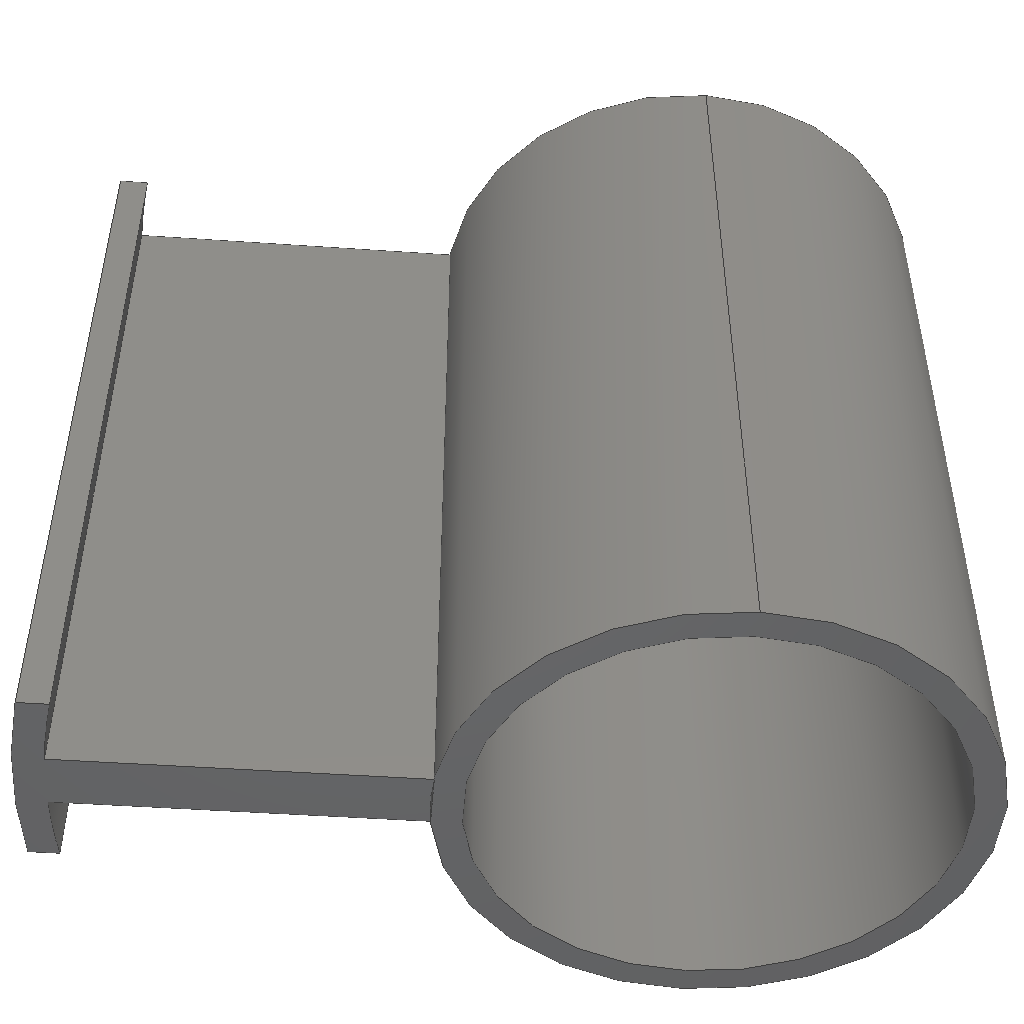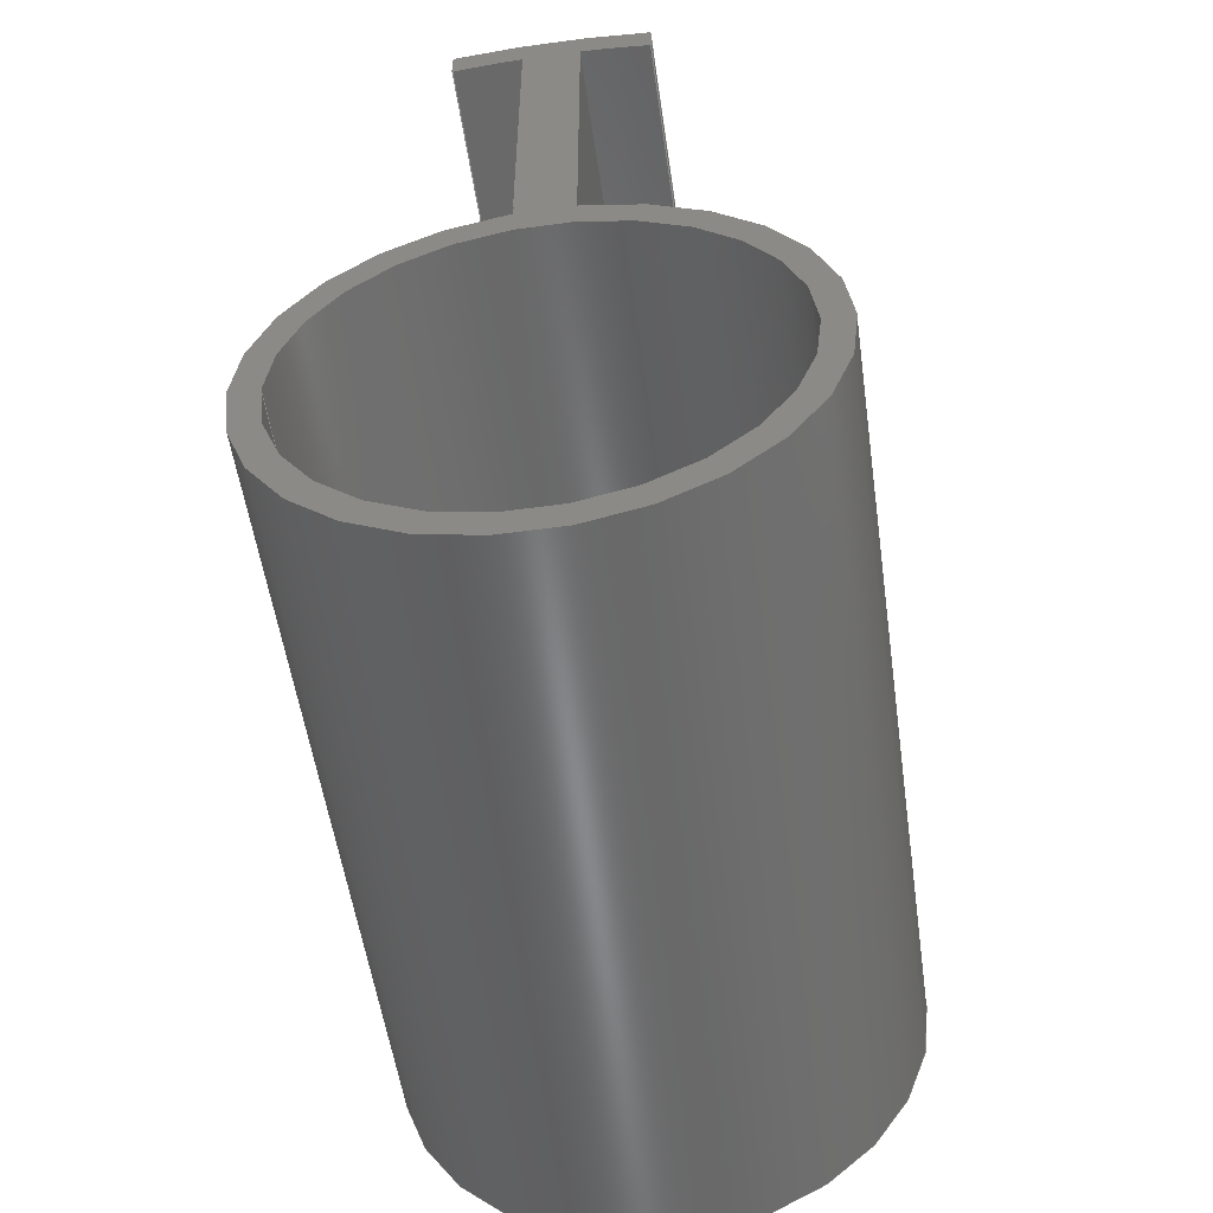
<metadata>
{"format":"step","ext":"step","renderer":"f3d","projection":"perspective","resolution":1024,"background":"white","views":[{"elev":-47.3,"azim":-94.5,"up":"+Z"},{"elev":-54.7,"azim":8.2,"up":"+Y"}]}
</metadata>
<code>
ISO-10303-21;
DATA;
#1=MECHANICAL_DESIGN_GEOMETRIC_PRESENTATION_REPRESENTATION('',(#4,#5),
#407);
#2=SHAPE_REPRESENTATION_RELATIONSHIP('SRR','None',#414,#3);
#3=ADVANCED_BREP_SHAPE_REPRESENTATION('',(#6,#7),#406);
#4=STYLED_ITEM('',(#423),#6);
#5=STYLED_ITEM('',(#423),#7);
#6=MANIFOLD_SOLID_BREP('Body1',#226);
#7=MANIFOLD_SOLID_BREP('Body2',#227);
#8=LINE('',#348,#26);
#9=LINE('',#352,#27);
#10=LINE('',#359,#28);
#11=LINE('',#362,#29);
#12=LINE('',#365,#30);
#13=LINE('',#367,#31);
#14=LINE('',#368,#32);
#15=LINE('',#374,#33);
#16=LINE('',#377,#34);
#17=LINE('',#379,#35);
#18=LINE('',#380,#36);
#19=LINE('',#386,#37);
#20=LINE('',#389,#38);
#21=LINE('',#391,#39);
#22=LINE('',#392,#40);
#23=LINE('',#398,#41);
#24=LINE('',#400,#42);
#25=LINE('',#401,#43);
#26=VECTOR('',#279,0.4025);
#27=VECTOR('',#284,0.4525);
#28=VECTOR('',#291,1);
#29=VECTOR('',#294,1);
#30=VECTOR('',#297,1);
#31=VECTOR('',#298,1);
#32=VECTOR('',#299,1);
#33=VECTOR('',#306,1);
#34=VECTOR('',#309,1);
#35=VECTOR('',#310,1);
#36=VECTOR('',#311,1);
#37=VECTOR('',#318,1);
#38=VECTOR('',#321,1);
#39=VECTOR('',#322,1);
#40=VECTOR('',#323,1);
#41=VECTOR('',#330,1);
#42=VECTOR('',#333,1);
#43=VECTOR('',#334,1);
#44=CYLINDRICAL_SURFACE('',#244,0.4025);
#45=CYLINDRICAL_SURFACE('',#246,0.4525);
#46=CYLINDRICAL_SURFACE('',#249,1.05);
#47=CYLINDRICAL_SURFACE('',#253,1.1);
#48=CYLINDRICAL_SURFACE('',#257,1.05);
#49=CYLINDRICAL_SURFACE('',#261,0.4525);
#50=FACE_BOUND('',#67,.T.);
#51=FACE_BOUND('',#71,.T.);
#52=FACE_OUTER_BOUND('',#66,.T.);
#53=FACE_OUTER_BOUND('',#68,.T.);
#54=FACE_OUTER_BOUND('',#69,.T.);
#55=FACE_OUTER_BOUND('',#70,.T.);
#56=FACE_OUTER_BOUND('',#72,.T.);
#57=FACE_OUTER_BOUND('',#73,.T.);
#58=FACE_OUTER_BOUND('',#74,.T.);
#59=FACE_OUTER_BOUND('',#75,.T.);
#60=FACE_OUTER_BOUND('',#76,.T.);
#61=FACE_OUTER_BOUND('',#77,.T.);
#62=FACE_OUTER_BOUND('',#78,.T.);
#63=FACE_OUTER_BOUND('',#79,.T.);
#64=FACE_OUTER_BOUND('',#80,.T.);
#65=FACE_OUTER_BOUND('',#81,.T.);
#66=EDGE_LOOP('',(#144));
#67=EDGE_LOOP('',(#145));
#68=EDGE_LOOP('',(#146,#147,#148,#149));
#69=EDGE_LOOP('',(#150,#151,#152,#153));
#70=EDGE_LOOP('',(#154));
#71=EDGE_LOOP('',(#155));
#72=EDGE_LOOP('',(#156,#157,#158,#159));
#73=EDGE_LOOP('',(#160,#161,#162,#163));
#74=EDGE_LOOP('',(#164,#165,#166,#167));
#75=EDGE_LOOP('',(#168,#169,#170,#171));
#76=EDGE_LOOP('',(#172,#173,#174,#175));
#77=EDGE_LOOP('',(#176,#177,#178,#179));
#78=EDGE_LOOP('',(#180,#181,#182,#183));
#79=EDGE_LOOP('',(#184,#185,#186,#187));
#80=EDGE_LOOP('',(#188,#189,#190,#191,#192,#193,#194,#195));
#81=EDGE_LOOP('',(#196,#197,#198,#199,#200,#201,#202,#203));
#82=CIRCLE('',#242,0.4525);
#83=CIRCLE('',#243,0.4025);
#84=CIRCLE('',#245,0.4025);
#85=CIRCLE('',#247,0.4525);
#86=CIRCLE('',#250,1.05);
#87=CIRCLE('',#251,1.05);
#88=CIRCLE('',#254,1.1);
#89=CIRCLE('',#255,1.1);
#90=CIRCLE('',#258,1.05);
#91=CIRCLE('',#259,1.05);
#92=CIRCLE('',#262,0.4525);
#93=CIRCLE('',#263,0.4525);
#94=VERTEX_POINT('',#341);
#95=VERTEX_POINT('',#343);
#96=VERTEX_POINT('',#346);
#97=VERTEX_POINT('',#350);
#98=VERTEX_POINT('',#355);
#99=VERTEX_POINT('',#356);
#100=VERTEX_POINT('',#358);
#101=VERTEX_POINT('',#360);
#102=VERTEX_POINT('',#364);
#103=VERTEX_POINT('',#366);
#104=VERTEX_POINT('',#370);
#105=VERTEX_POINT('',#372);
#106=VERTEX_POINT('',#376);
#107=VERTEX_POINT('',#378);
#108=VERTEX_POINT('',#382);
#109=VERTEX_POINT('',#384);
#110=VERTEX_POINT('',#388);
#111=VERTEX_POINT('',#390);
#112=VERTEX_POINT('',#394);
#113=VERTEX_POINT('',#396);
#114=EDGE_CURVE('',#94,#94,#82,.T.);
#115=EDGE_CURVE('',#95,#95,#83,.T.);
#116=EDGE_CURVE('',#96,#96,#84,.T.);
#117=EDGE_CURVE('',#96,#95,#8,.T.);
#118=EDGE_CURVE('',#97,#97,#85,.T.);
#119=EDGE_CURVE('',#97,#94,#9,.T.);
#120=EDGE_CURVE('',#98,#99,#86,.T.);
#121=EDGE_CURVE('',#99,#100,#10,.T.);
#122=EDGE_CURVE('',#101,#100,#87,.T.);
#123=EDGE_CURVE('',#98,#101,#11,.T.);
#124=EDGE_CURVE('',#98,#102,#12,.T.);
#125=EDGE_CURVE('',#103,#101,#13,.T.);
#126=EDGE_CURVE('',#102,#103,#14,.T.);
#127=EDGE_CURVE('',#102,#104,#88,.T.);
#128=EDGE_CURVE('',#105,#103,#89,.T.);
#129=EDGE_CURVE('',#104,#105,#15,.T.);
#130=EDGE_CURVE('',#106,#104,#16,.T.);
#131=EDGE_CURVE('',#107,#105,#17,.T.);
#132=EDGE_CURVE('',#106,#107,#18,.T.);
#133=EDGE_CURVE('',#108,#106,#90,.T.);
#134=EDGE_CURVE('',#109,#107,#91,.T.);
#135=EDGE_CURVE('',#108,#109,#19,.T.);
#136=EDGE_CURVE('',#110,#108,#20,.T.);
#137=EDGE_CURVE('',#111,#109,#21,.T.);
#138=EDGE_CURVE('',#110,#111,#22,.T.);
#139=EDGE_CURVE('',#112,#110,#92,.T.);
#140=EDGE_CURVE('',#113,#111,#93,.T.);
#141=EDGE_CURVE('',#112,#113,#23,.T.);
#142=EDGE_CURVE('',#112,#99,#24,.T.);
#143=EDGE_CURVE('',#100,#113,#25,.T.);
#144=ORIENTED_EDGE('',*,*,#114,.F.);
#145=ORIENTED_EDGE('',*,*,#115,.F.);
#146=ORIENTED_EDGE('',*,*,#116,.F.);
#147=ORIENTED_EDGE('',*,*,#117,.T.);
#148=ORIENTED_EDGE('',*,*,#115,.T.);
#149=ORIENTED_EDGE('',*,*,#117,.F.);
#150=ORIENTED_EDGE('',*,*,#118,.F.);
#151=ORIENTED_EDGE('',*,*,#119,.T.);
#152=ORIENTED_EDGE('',*,*,#114,.T.);
#153=ORIENTED_EDGE('',*,*,#119,.F.);
#154=ORIENTED_EDGE('',*,*,#118,.T.);
#155=ORIENTED_EDGE('',*,*,#116,.T.);
#156=ORIENTED_EDGE('',*,*,#120,.T.);
#157=ORIENTED_EDGE('',*,*,#121,.T.);
#158=ORIENTED_EDGE('',*,*,#122,.F.);
#159=ORIENTED_EDGE('',*,*,#123,.F.);
#160=ORIENTED_EDGE('',*,*,#124,.F.);
#161=ORIENTED_EDGE('',*,*,#123,.T.);
#162=ORIENTED_EDGE('',*,*,#125,.F.);
#163=ORIENTED_EDGE('',*,*,#126,.F.);
#164=ORIENTED_EDGE('',*,*,#127,.F.);
#165=ORIENTED_EDGE('',*,*,#126,.T.);
#166=ORIENTED_EDGE('',*,*,#128,.F.);
#167=ORIENTED_EDGE('',*,*,#129,.F.);
#168=ORIENTED_EDGE('',*,*,#130,.T.);
#169=ORIENTED_EDGE('',*,*,#129,.T.);
#170=ORIENTED_EDGE('',*,*,#131,.F.);
#171=ORIENTED_EDGE('',*,*,#132,.F.);
#172=ORIENTED_EDGE('',*,*,#133,.T.);
#173=ORIENTED_EDGE('',*,*,#132,.T.);
#174=ORIENTED_EDGE('',*,*,#134,.F.);
#175=ORIENTED_EDGE('',*,*,#135,.F.);
#176=ORIENTED_EDGE('',*,*,#136,.T.);
#177=ORIENTED_EDGE('',*,*,#135,.T.);
#178=ORIENTED_EDGE('',*,*,#137,.F.);
#179=ORIENTED_EDGE('',*,*,#138,.F.);
#180=ORIENTED_EDGE('',*,*,#139,.T.);
#181=ORIENTED_EDGE('',*,*,#138,.T.);
#182=ORIENTED_EDGE('',*,*,#140,.F.);
#183=ORIENTED_EDGE('',*,*,#141,.F.);
#184=ORIENTED_EDGE('',*,*,#142,.F.);
#185=ORIENTED_EDGE('',*,*,#141,.T.);
#186=ORIENTED_EDGE('',*,*,#143,.F.);
#187=ORIENTED_EDGE('',*,*,#121,.F.);
#188=ORIENTED_EDGE('',*,*,#142,.T.);
#189=ORIENTED_EDGE('',*,*,#120,.F.);
#190=ORIENTED_EDGE('',*,*,#124,.T.);
#191=ORIENTED_EDGE('',*,*,#127,.T.);
#192=ORIENTED_EDGE('',*,*,#130,.F.);
#193=ORIENTED_EDGE('',*,*,#133,.F.);
#194=ORIENTED_EDGE('',*,*,#136,.F.);
#195=ORIENTED_EDGE('',*,*,#139,.F.);
#196=ORIENTED_EDGE('',*,*,#143,.T.);
#197=ORIENTED_EDGE('',*,*,#140,.T.);
#198=ORIENTED_EDGE('',*,*,#137,.T.);
#199=ORIENTED_EDGE('',*,*,#134,.T.);
#200=ORIENTED_EDGE('',*,*,#131,.T.);
#201=ORIENTED_EDGE('',*,*,#128,.T.);
#202=ORIENTED_EDGE('',*,*,#125,.T.);
#203=ORIENTED_EDGE('',*,*,#122,.T.);
#204=PLANE('',#241);
#205=PLANE('',#248);
#206=PLANE('',#252);
#207=PLANE('',#256);
#208=PLANE('',#260);
#209=PLANE('',#264);
#210=PLANE('',#265);
#211=PLANE('',#266);
#212=ADVANCED_FACE('',(#52,#50),#204,.F.);
#213=ADVANCED_FACE('',(#53),#44,.F.);
#214=ADVANCED_FACE('',(#54),#45,.T.);
#215=ADVANCED_FACE('',(#55,#51),#205,.T.);
#216=ADVANCED_FACE('',(#56),#46,.F.);
#217=ADVANCED_FACE('',(#57),#206,.T.);
#218=ADVANCED_FACE('',(#58),#47,.T.);
#219=ADVANCED_FACE('',(#59),#207,.T.);
#220=ADVANCED_FACE('',(#60),#48,.F.);
#221=ADVANCED_FACE('',(#61),#208,.T.);
#222=ADVANCED_FACE('',(#62),#49,.F.);
#223=ADVANCED_FACE('',(#63),#209,.T.);
#224=ADVANCED_FACE('',(#64),#210,.T.);
#225=ADVANCED_FACE('',(#65),#211,.F.);
#226=CLOSED_SHELL('',(#212,#213,#214,#215));
#227=CLOSED_SHELL('',(#216,#217,#218,#219,#220,#221,#222,#223,#224,#225));
#228=DERIVED_UNIT_ELEMENT(#230,1);
#229=DERIVED_UNIT_ELEMENT(#409,3);
#230=(
MASS_UNIT()
NAMED_UNIT(*)
SI_UNIT(.KILO.,.GRAM.)
);
#231=DERIVED_UNIT((#228,#229));
#232=MEASURE_REPRESENTATION_ITEM('density measure',
POSITIVE_RATIO_MEASURE(7850),#231);
#233=PROPERTY_DEFINITION_REPRESENTATION(#238,#235);
#234=PROPERTY_DEFINITION_REPRESENTATION(#239,#236);
#235=REPRESENTATION('material name',(#237),#406);
#236=REPRESENTATION('density',(#232),#406);
#237=DESCRIPTIVE_REPRESENTATION_ITEM('Steel','Steel');
#238=PROPERTY_DEFINITION('material property','material name',#416);
#239=PROPERTY_DEFINITION('material property','density of part',#416);
#240=AXIS2_PLACEMENT_3D('placement',#339,#267,#268);
#241=AXIS2_PLACEMENT_3D('',#340,#269,#270);
#242=AXIS2_PLACEMENT_3D('',#342,#271,#272);
#243=AXIS2_PLACEMENT_3D('',#344,#273,#274);
#244=AXIS2_PLACEMENT_3D('',#345,#275,#276);
#245=AXIS2_PLACEMENT_3D('',#347,#277,#278);
#246=AXIS2_PLACEMENT_3D('',#349,#280,#281);
#247=AXIS2_PLACEMENT_3D('',#351,#282,#283);
#248=AXIS2_PLACEMENT_3D('',#353,#285,#286);
#249=AXIS2_PLACEMENT_3D('',#354,#287,#288);
#250=AXIS2_PLACEMENT_3D('',#357,#289,#290);
#251=AXIS2_PLACEMENT_3D('',#361,#292,#293);
#252=AXIS2_PLACEMENT_3D('',#363,#295,#296);
#253=AXIS2_PLACEMENT_3D('',#369,#300,#301);
#254=AXIS2_PLACEMENT_3D('',#371,#302,#303);
#255=AXIS2_PLACEMENT_3D('',#373,#304,#305);
#256=AXIS2_PLACEMENT_3D('',#375,#307,#308);
#257=AXIS2_PLACEMENT_3D('',#381,#312,#313);
#258=AXIS2_PLACEMENT_3D('',#383,#314,#315);
#259=AXIS2_PLACEMENT_3D('',#385,#316,#317);
#260=AXIS2_PLACEMENT_3D('',#387,#319,#320);
#261=AXIS2_PLACEMENT_3D('',#393,#324,#325);
#262=AXIS2_PLACEMENT_3D('',#395,#326,#327);
#263=AXIS2_PLACEMENT_3D('',#397,#328,#329);
#264=AXIS2_PLACEMENT_3D('',#399,#331,#332);
#265=AXIS2_PLACEMENT_3D('',#402,#335,#336);
#266=AXIS2_PLACEMENT_3D('',#403,#337,#338);
#267=DIRECTION('axis',(0,0,1));
#268=DIRECTION('refdir',(1,0,0));
#269=DIRECTION('center_axis',(0,0,1));
#270=DIRECTION('ref_axis',(1,0,0));
#271=DIRECTION('center_axis',(0,0,1));
#272=DIRECTION('ref_axis',(1,0,0));
#273=DIRECTION('center_axis',(0,0,-1));
#274=DIRECTION('ref_axis',(1,0,0));
#275=DIRECTION('center_axis',(0,0,1));
#276=DIRECTION('ref_axis',(1,0,0));
#277=DIRECTION('center_axis',(0,0,-1));
#278=DIRECTION('ref_axis',(1,0,0));
#279=DIRECTION('',(0,0,-1));
#280=DIRECTION('center_axis',(0,0,1));
#281=DIRECTION('ref_axis',(1,0,0));
#282=DIRECTION('center_axis',(0,0,1));
#283=DIRECTION('ref_axis',(1,0,0));
#284=DIRECTION('',(0,0,-1));
#285=DIRECTION('center_axis',(0,0,1));
#286=DIRECTION('ref_axis',(1,0,0));
#287=DIRECTION('center_axis',(0,0,-1));
#288=DIRECTION('ref_axis',(0.1667,0.986,0));
#289=DIRECTION('center_axis',(0,0,1));
#290=DIRECTION('ref_axis',(0.1667,0.986,0));
#291=DIRECTION('',(0,0,-1));
#292=DIRECTION('center_axis',(0,0,1));
#293=DIRECTION('ref_axis',(0.1667,0.986,0));
#294=DIRECTION('',(0,0,-1));
#295=DIRECTION('center_axis',(1,2.191e-14,0));
#296=DIRECTION('ref_axis',(2.191e-14,-1,0));
#297=DIRECTION('',(-2.191e-14,1,0));
#298=DIRECTION('',(2.191e-14,-1,0));
#299=DIRECTION('',(0,0,-1));
#300=DIRECTION('center_axis',(0,0,-1));
#301=DIRECTION('ref_axis',(0.1591,0.9873,0));
#302=DIRECTION('center_axis',(0,0,1));
#303=DIRECTION('ref_axis',(0.1591,0.9873,0));
#304=DIRECTION('center_axis',(0,0,-1));
#305=DIRECTION('ref_axis',(0.1591,0.9873,0));
#306=DIRECTION('',(0,0,-1));
#307=DIRECTION('center_axis',(-1,2.246e-14,0));
#308=DIRECTION('ref_axis',(2.246e-14,1,0));
#309=DIRECTION('',(2.246e-14,1,0));
#310=DIRECTION('',(2.246e-14,1,0));
#311=DIRECTION('',(0,0,-1));
#312=DIRECTION('center_axis',(0,0,-1));
#313=DIRECTION('ref_axis',(-0.04762,0.9989,0));
#314=DIRECTION('center_axis',(0,0,1));
#315=DIRECTION('ref_axis',(-0.04762,0.9989,0));
#316=DIRECTION('center_axis',(0,0,1));
#317=DIRECTION('ref_axis',(-0.04762,0.9989,0));
#318=DIRECTION('',(0,0,-1));
#319=DIRECTION('center_axis',(-1,4.633e-17,0));
#320=DIRECTION('ref_axis',(4.633e-17,1,0));
#321=DIRECTION('',(4.633e-17,1,0));
#322=DIRECTION('',(4.633e-17,1,0));
#323=DIRECTION('',(0,0,-1));
#324=DIRECTION('center_axis',(0,0,-1));
#325=DIRECTION('ref_axis',(0.1105,0.9939,0));
#326=DIRECTION('center_axis',(0,0,1));
#327=DIRECTION('ref_axis',(0.1105,0.9939,0));
#328=DIRECTION('center_axis',(0,0,1));
#329=DIRECTION('ref_axis',(0.1105,0.9939,0));
#330=DIRECTION('',(0,0,-1));
#331=DIRECTION('center_axis',(1,1.39e-16,0));
#332=DIRECTION('ref_axis',(1.39e-16,-1,0));
#333=DIRECTION('',(-1.39e-16,1,0));
#334=DIRECTION('',(1.39e-16,-1,0));
#335=DIRECTION('center_axis',(0,0,1));
#336=DIRECTION('ref_axis',(-1,0,0));
#337=DIRECTION('center_axis',(0,0,1));
#338=DIRECTION('ref_axis',(-1,0,0));
#339=CARTESIAN_POINT('',(0,0,0));
#340=CARTESIAN_POINT('Origin',(0,0,0.7));
#341=CARTESIAN_POINT('',(-0.4525,-5.542e-17,0.7));
#342=CARTESIAN_POINT('Origin',(0,0,0.7));
#343=CARTESIAN_POINT('',(-0.4025,-4.929e-17,0.7));
#344=CARTESIAN_POINT('Origin',(0,0,0.7));
#345=CARTESIAN_POINT('Origin',(0,0,0));
#346=CARTESIAN_POINT('',(-0.4025,-4.929e-17,2.05));
#347=CARTESIAN_POINT('Origin',(0,0,2.05));
#348=CARTESIAN_POINT('',(-0.4025,-4.929e-17,0));
#349=CARTESIAN_POINT('Origin',(0,0,0));
#350=CARTESIAN_POINT('',(-0.4525,-5.542e-17,2.05));
#351=CARTESIAN_POINT('Origin',(0,0,2.05));
#352=CARTESIAN_POINT('',(-0.4525,-5.542e-17,0));
#353=CARTESIAN_POINT('Origin',(0,0,2.05));
#354=CARTESIAN_POINT('Origin',(0,0,2.05));
#355=CARTESIAN_POINT('',(0.175,1.035,2.05));
#356=CARTESIAN_POINT('',(0.05,1.049,2.05));
#357=CARTESIAN_POINT('Origin',(0,0,2.05));
#358=CARTESIAN_POINT('',(0.05,1.049,0.7));
#359=CARTESIAN_POINT('',(0.05,1.049,2.05));
#360=CARTESIAN_POINT('',(0.175,1.035,0.7));
#361=CARTESIAN_POINT('Origin',(0,0,0.7));
#362=CARTESIAN_POINT('',(0.175,1.035,2.05));
#363=CARTESIAN_POINT('Origin',(0.175,1.086,2.05));
#364=CARTESIAN_POINT('',(0.175,1.086,2.05));
#365=CARTESIAN_POINT('',(0.175,1.035,2.05));
#366=CARTESIAN_POINT('',(0.175,1.086,0.7));
#367=CARTESIAN_POINT('',(0.175,1.035,0.7));
#368=CARTESIAN_POINT('',(0.175,1.086,2.05));
#369=CARTESIAN_POINT('Origin',(0,0,2.05));
#370=CARTESIAN_POINT('',(-0.175,1.086,2.05));
#371=CARTESIAN_POINT('Origin',(0,0,2.05));
#372=CARTESIAN_POINT('',(-0.175,1.086,0.7));
#373=CARTESIAN_POINT('Origin',(0,0,0.7));
#374=CARTESIAN_POINT('',(-0.175,1.086,2.05));
#375=CARTESIAN_POINT('Origin',(-0.175,1.035,2.05));
#376=CARTESIAN_POINT('',(-0.175,1.035,2.05));
#377=CARTESIAN_POINT('',(-0.175,1.035,2.05));
#378=CARTESIAN_POINT('',(-0.175,1.035,0.7));
#379=CARTESIAN_POINT('',(-0.175,1.035,0.7));
#380=CARTESIAN_POINT('',(-0.175,1.035,2.05));
#381=CARTESIAN_POINT('Origin',(0,0,2.05));
#382=CARTESIAN_POINT('',(-0.05,1.049,2.05));
#383=CARTESIAN_POINT('Origin',(0,0,2.05));
#384=CARTESIAN_POINT('',(-0.05,1.049,0.7));
#385=CARTESIAN_POINT('Origin',(0,0,0.7));
#386=CARTESIAN_POINT('',(-0.05,1.049,2.05));
#387=CARTESIAN_POINT('Origin',(-0.05,0.4497,2.05));
#388=CARTESIAN_POINT('',(-0.05,0.4497,2.05));
#389=CARTESIAN_POINT('',(-0.05,0.4497,2.05));
#390=CARTESIAN_POINT('',(-0.05,0.4497,0.7));
#391=CARTESIAN_POINT('',(-0.05,0.4497,0.7));
#392=CARTESIAN_POINT('',(-0.05,0.4497,2.05));
#393=CARTESIAN_POINT('Origin',(0,0,2.05));
#394=CARTESIAN_POINT('',(0.05,0.4497,2.05));
#395=CARTESIAN_POINT('Origin',(0,0,2.05));
#396=CARTESIAN_POINT('',(0.05,0.4497,0.7));
#397=CARTESIAN_POINT('Origin',(0,0,0.7));
#398=CARTESIAN_POINT('',(0.05,0.4497,2.05));
#399=CARTESIAN_POINT('Origin',(0.05,1.049,2.05));
#400=CARTESIAN_POINT('',(0.05,0.4497,2.05));
#401=CARTESIAN_POINT('',(0.05,0.4497,0.7));
#402=CARTESIAN_POINT('Origin',(0,0.7749,2.05));
#403=CARTESIAN_POINT('Origin',(0,0.7749,0.7));
#404=UNCERTAINTY_MEASURE_WITH_UNIT(LENGTH_MEASURE(0.001),#408,
'DISTANCE_ACCURACY_VALUE',
'Maximum model space distance between geometric entities at asserted c
onnectivities');
#405=UNCERTAINTY_MEASURE_WITH_UNIT(LENGTH_MEASURE(0.001),#408,
'DISTANCE_ACCURACY_VALUE',
'Maximum model space distance between geometric entities at asserted c
onnectivities');
#406=(
GEOMETRIC_REPRESENTATION_CONTEXT(3)
GLOBAL_UNCERTAINTY_ASSIGNED_CONTEXT((#404))
GLOBAL_UNIT_ASSIGNED_CONTEXT((#408,#410,#411))
REPRESENTATION_CONTEXT('','3D')
);
#407=(
GEOMETRIC_REPRESENTATION_CONTEXT(3)
GLOBAL_UNCERTAINTY_ASSIGNED_CONTEXT((#405))
GLOBAL_UNIT_ASSIGNED_CONTEXT((#408,#410,#411))
REPRESENTATION_CONTEXT('','3D')
);
#408=(
LENGTH_UNIT()
NAMED_UNIT(*)
SI_UNIT(.CENTI.,.METRE.)
);
#409=(
LENGTH_UNIT()
NAMED_UNIT(*)
SI_UNIT($,.METRE.)
);
#410=(
NAMED_UNIT(*)
PLANE_ANGLE_UNIT()
SI_UNIT($,.RADIAN.)
);
#411=(
NAMED_UNIT(*)
SI_UNIT($,.STERADIAN.)
SOLID_ANGLE_UNIT()
);
#412=SHAPE_DEFINITION_REPRESENTATION(#413,#414);
#413=PRODUCT_DEFINITION_SHAPE('',$,#416);
#414=SHAPE_REPRESENTATION('',(#240),#406);
#415=PRODUCT_DEFINITION_CONTEXT('part definition',#420,'design');
#416=PRODUCT_DEFINITION('stator_arms','stator_arms',#417,#415);
#417=PRODUCT_DEFINITION_FORMATION('',$,#422);
#418=PRODUCT_RELATED_PRODUCT_CATEGORY('stator_arms','stator_arms',(#422));
#419=APPLICATION_PROTOCOL_DEFINITION('international standard',
'automotive_design',2009,#420);
#420=APPLICATION_CONTEXT(
'Core Data for Automotive Mechanical Design Process');
#421=PRODUCT_CONTEXT('part definition',#420,'mechanical');
#422=PRODUCT('stator_arms','stator_arms',$,(#421));
#423=PRESENTATION_STYLE_ASSIGNMENT((#424));
#424=SURFACE_STYLE_USAGE(.BOTH.,#425);
#425=SURFACE_SIDE_STYLE('',(#426));
#426=SURFACE_STYLE_FILL_AREA(#427);
#427=FILL_AREA_STYLE('Steel - Satin',(#428));
#428=FILL_AREA_STYLE_COLOUR('Steel - Satin',#429);
#429=COLOUR_RGB('Steel - Satin',0.6275,0.6275,0.6275);
ENDSEC;
END-ISO-10303-21;

</code>
